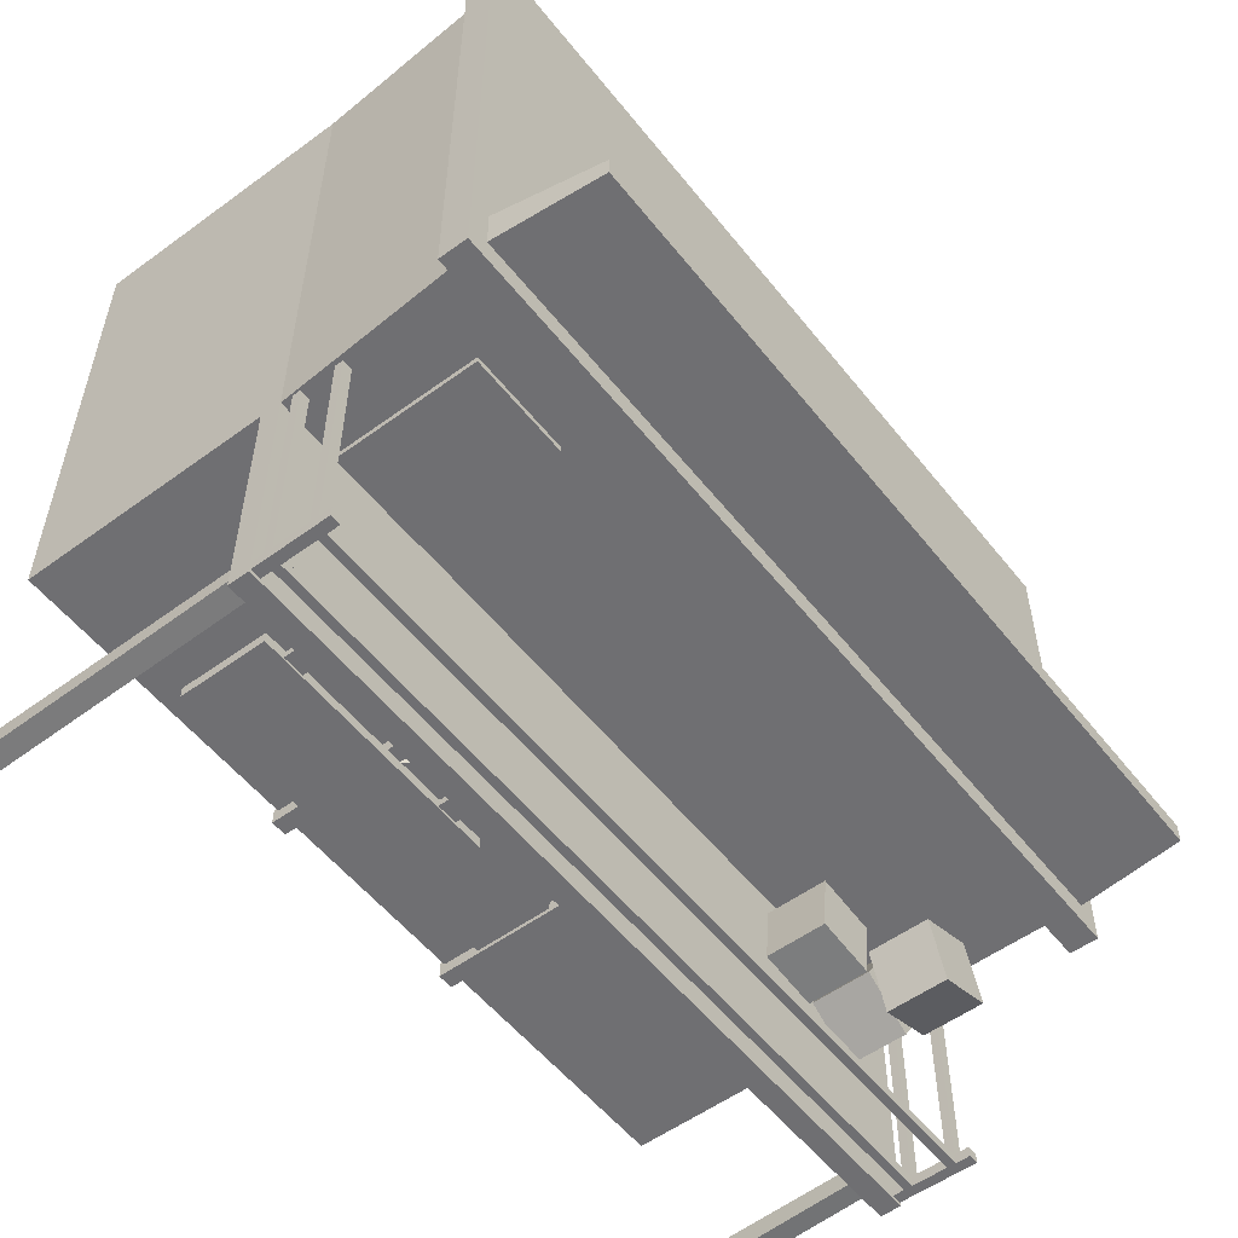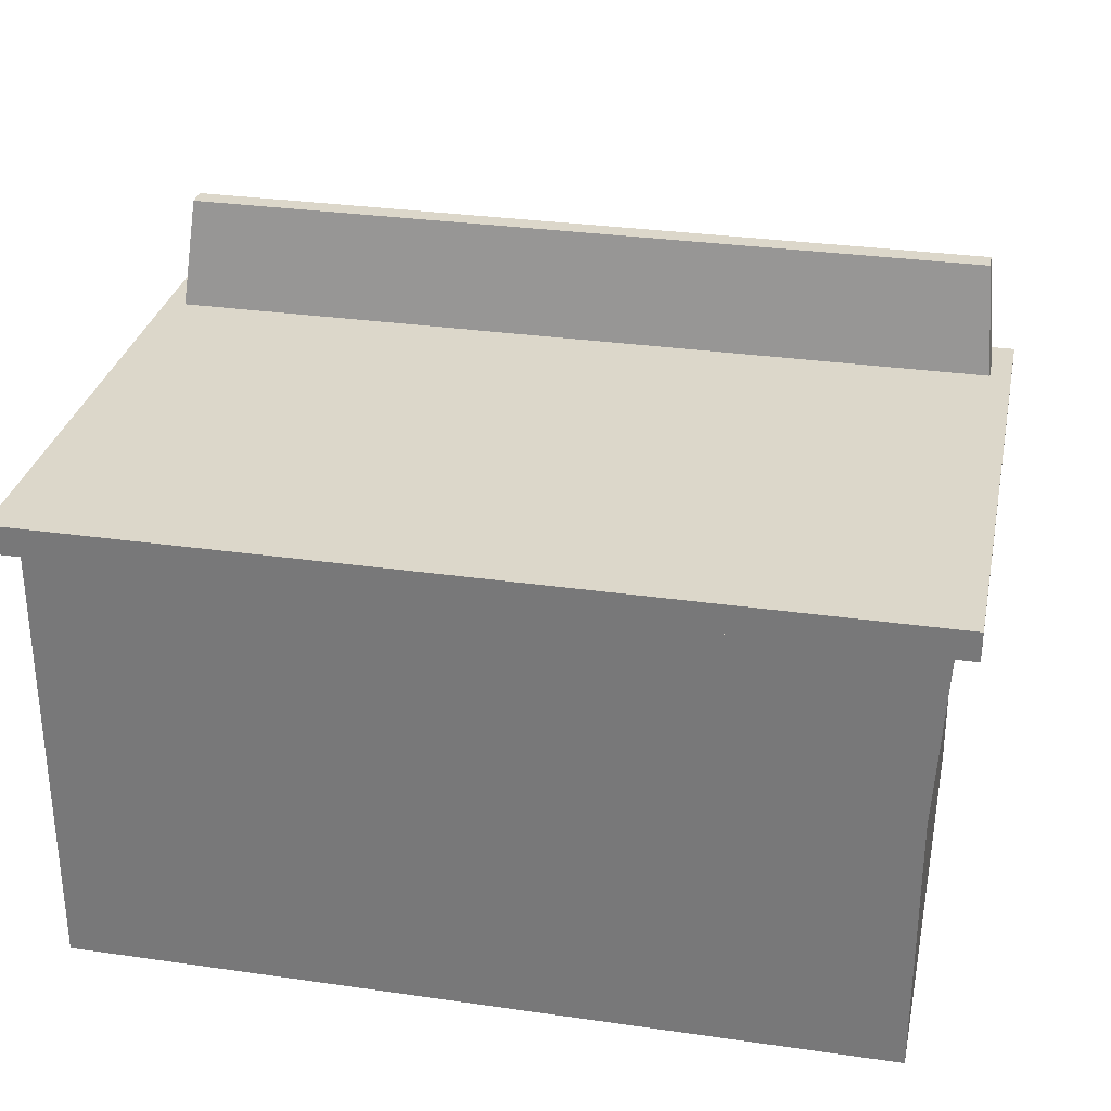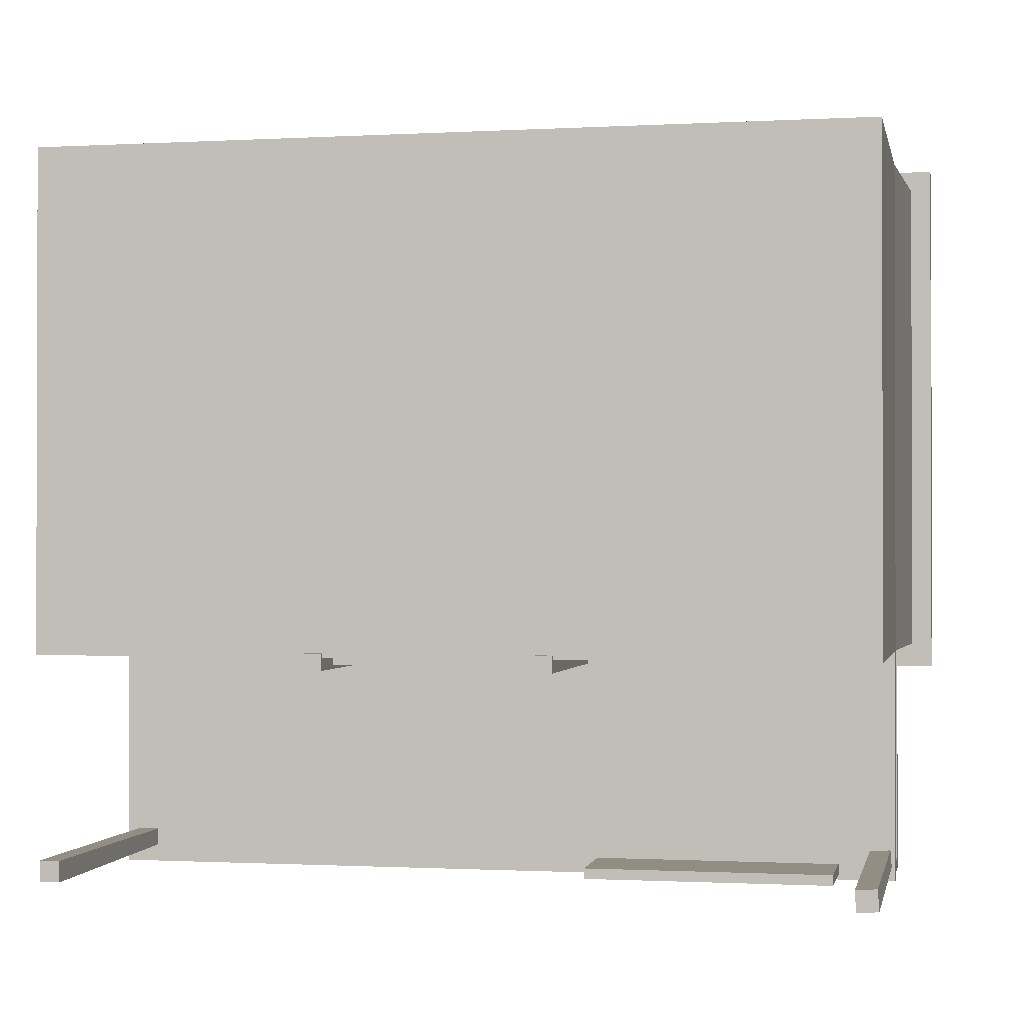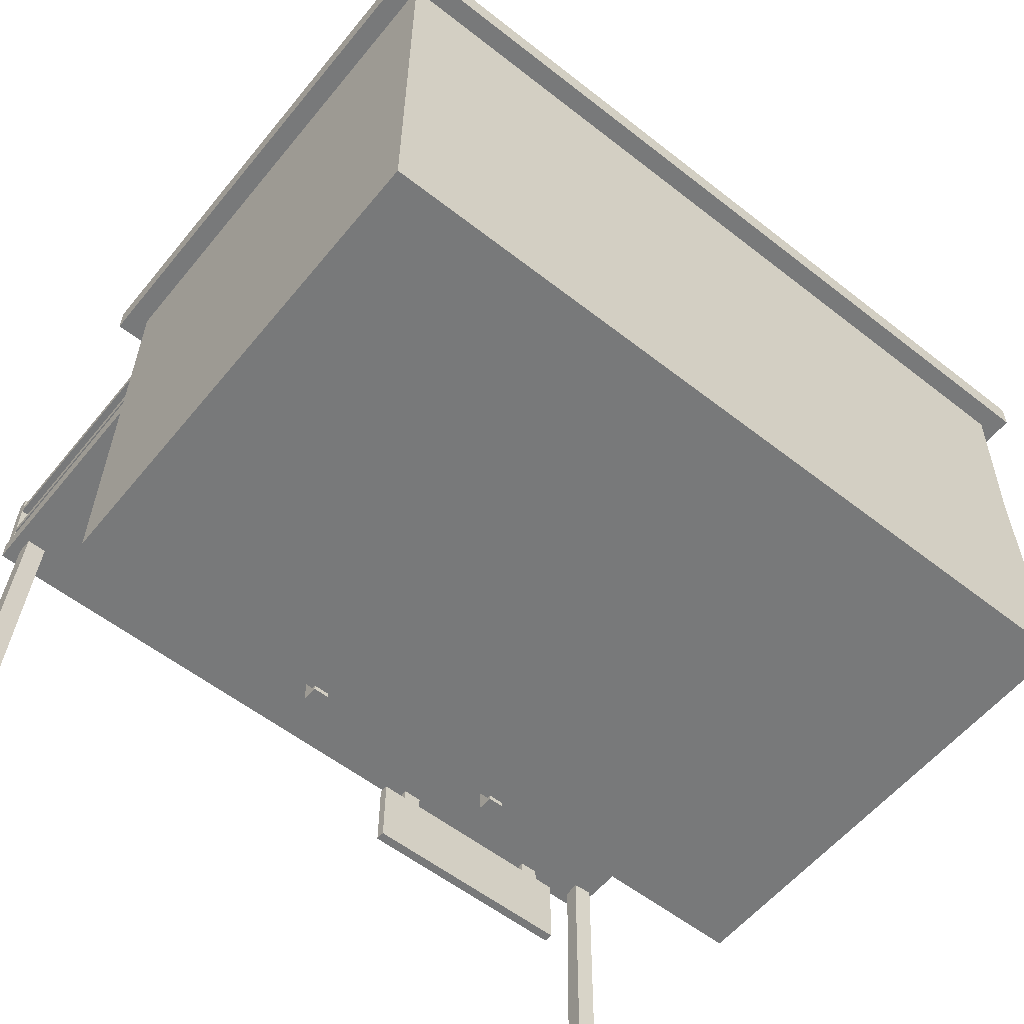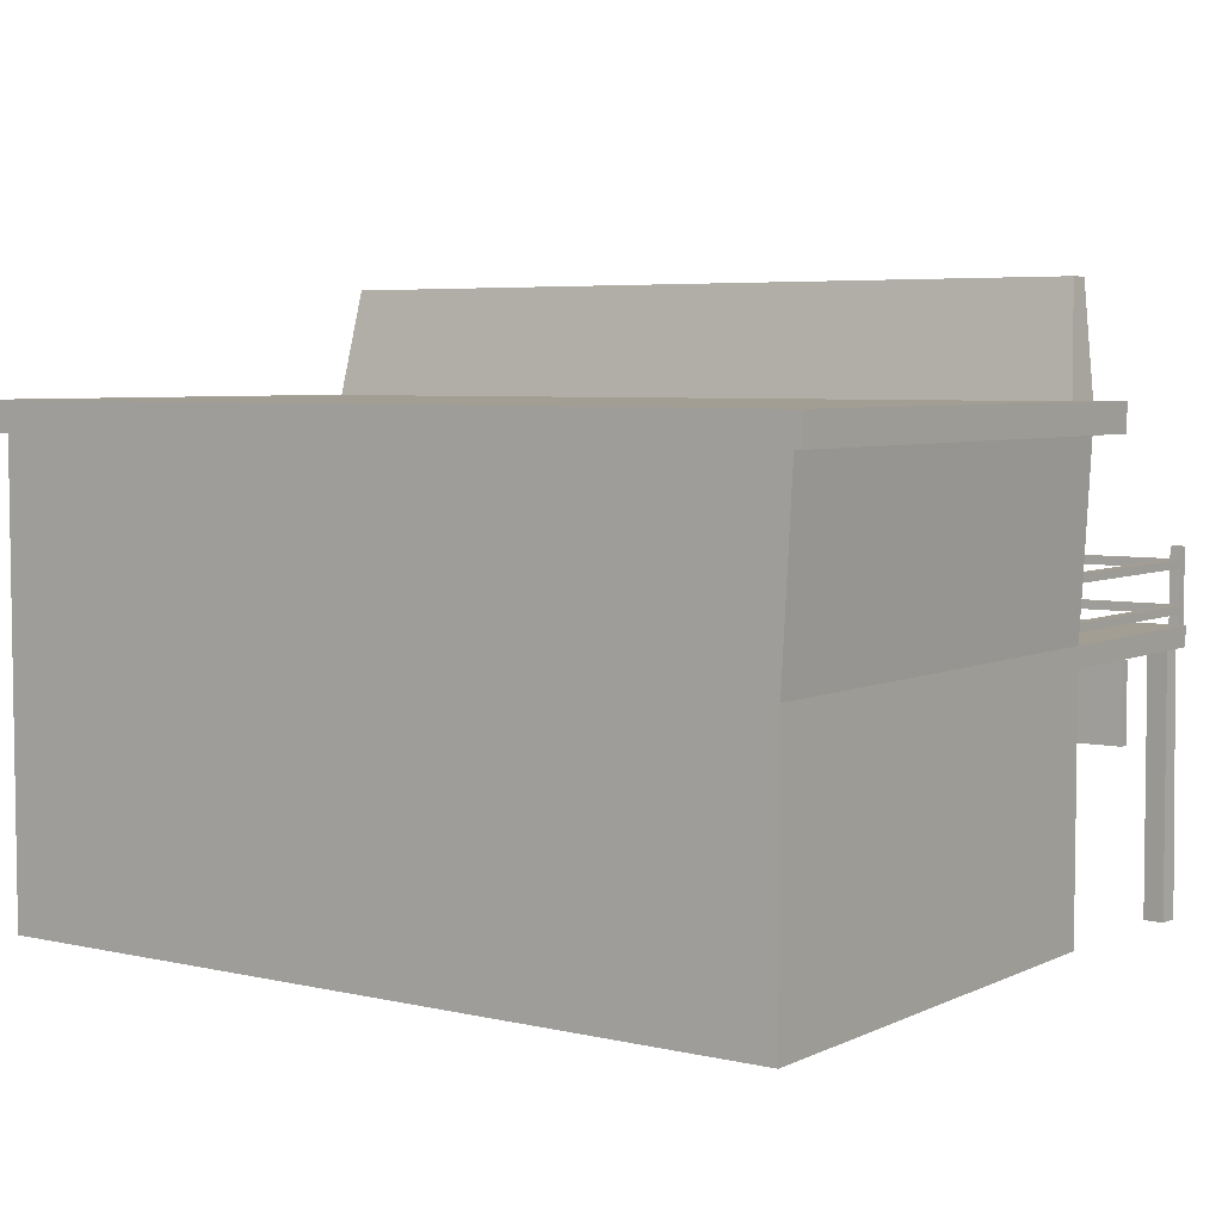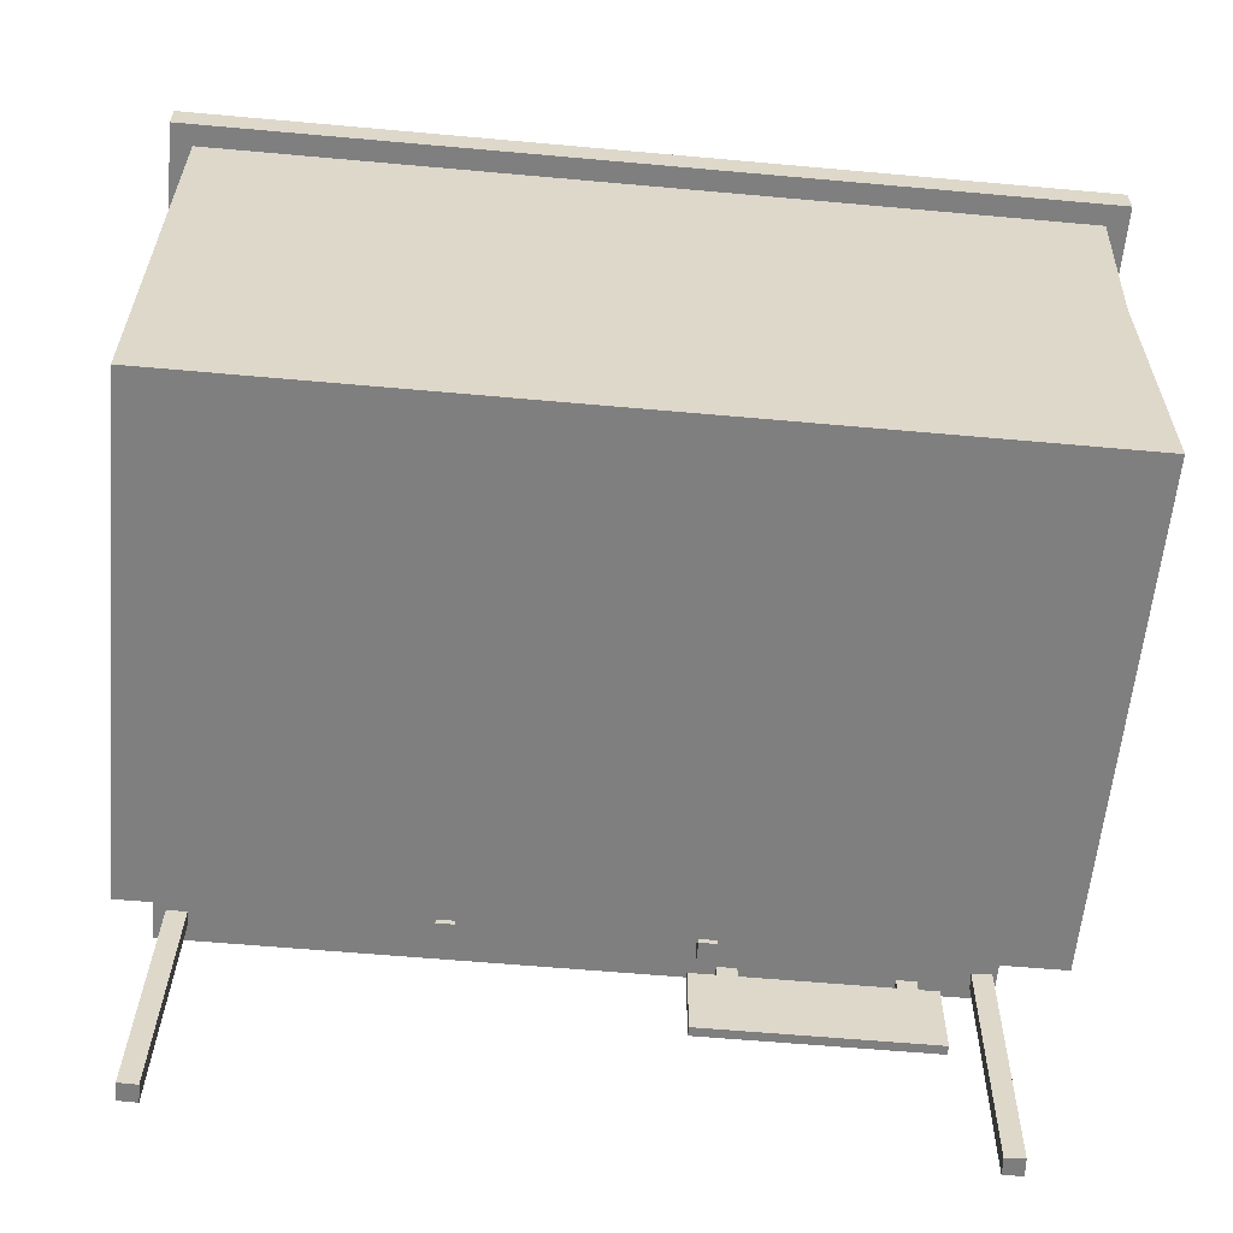
<metadata>
{"format":"obj","ext":"obj","renderer":"f3d","projection":"perspective","resolution":1024,"background":"white","views":[{"elev":-54.7,"azim":127.7,"up":"+Z"},{"elev":30.5,"azim":11.7,"up":"+Y"},{"elev":-0.9,"azim":11.6,"up":"+Z"},{"elev":-57.7,"azim":-39.0,"up":"+Y"},{"elev":5.2,"azim":35.4,"up":"+Y"},{"elev":-59.7,"azim":-5.3,"up":"+Y"}]}
</metadata>
<code>
o sign_panel
v 1.052 -0.04115 -0.5978
v 1.052 -0.04115 -0.6291
v 1.052 -0.2911 -0.5978
v 1.052 -0.2911 -0.6291
v 0.3083 -0.04115 -0.5978
v 0.3083 -0.04115 -0.6291
v 0.3083 -0.2911 -0.5978
v 0.3083 -0.2911 -0.6291
f 2 1 3 4
f 7 5 6 8
f 5 1 2 6
f 4 3 7 8
f 3 1 5 7
f 6 2 4 8
o hinge_1
v 0.9896 0.02135 -0.6041
v 0.9896 0.02135 -0.6228
v 0.9896 -0.04115 -0.6041
v 0.9896 -0.04115 -0.6228
v 0.9271 0.02135 -0.6041
v 0.9271 0.02135 -0.6228
v 0.9271 -0.04115 -0.6041
v 0.9271 -0.04115 -0.6228
f 10 9 11 12
f 15 13 14 16
f 13 9 10 14
f 12 11 15 16
f 11 9 13 15
f 14 10 12 16
o hinge_2
v 0.4583 0.02135 -0.6041
v 0.4583 0.02135 -0.6228
v 0.4583 -0.04115 -0.6041
v 0.4583 -0.04115 -0.6228
v 0.3958 0.02135 -0.6041
v 0.3958 0.02135 -0.6228
v 0.3958 -0.04115 -0.6041
v 0.3958 -0.04115 -0.6228
f 18 17 19 20
f 23 21 22 24
f 21 17 18 22
f 20 19 23 24
f 19 17 21 23
f 22 18 20 24
o building
v 1.252 0.6307 0.04907
v -1.248 0.6307 0.04907
v 1.252 0.6307 1.549
v 1.221 0.06823 1.549
v 1.221 0.06823 0.04907
v -1.248 0.6307 1.549
v -1.248 0.06823 1.549
v -1.248 0.06823 0.04907
v 1.252 0.7182 1.549
v -1.248 0.7182 1.549
v 1.221 1.043 0.1116
v 1.221 1.043 0.04907
v 1.252 0.7182 0.1741
v 1.252 0.7182 0.04907
v -1.217 1.043 0.1116
v -1.217 1.043 0.04907
v -1.248 0.7182 0.1741
v -1.248 0.7182 0.04907
v -1.248 0.7182 -0.02593
v 1.252 0.7182 -0.02593
v 1.252 0.6307 -0.02593
v -1.248 0.6307 -0.02593
v -1.31 0.7182 -0.02593
v -1.31 0.6307 -0.02593
v -1.31 0.6307 0.04907
v -1.31 0.7182 0.04907
v -1.31 0.7182 1.549
v -1.31 0.6307 1.549
v 1.315 0.7182 0.04907
v 1.315 0.7182 1.549
v 1.315 0.6307 1.549
v 1.315 0.6307 0.04907
v 1.315 0.6307 -0.02593
v 1.315 0.7182 -0.02593
v 1.315 0.6307 1.612
v 1.315 0.7182 1.612
v 1.252 0.7182 1.612
v 1.252 0.6307 1.612
v -1.248 0.7182 1.612
v -1.248 0.6307 1.612
v -1.31 0.7182 1.612
v -1.31 0.6307 1.612
v 1.221 0.005729 1.549
v -1.248 0.005729 1.549
v 1.221 0.005729 0.04907
v -1.248 0.005729 0.04907
v 1.221 -0.7568 1.549
v -1.248 -0.7568 1.549
v 1.221 -0.7568 0.04907
v -1.248 -0.7568 0.04907
v 1.221 0.005729 -0.6509
v -1.248 0.005729 -0.6509
v -1.248 0.06823 -0.6509
v 1.221 0.06823 -0.6509
f 25 27 28 29
f 31 30 26 32
f 34 33 38 42
f 73 71 72 74
f 28 27 30 31
f 26 25 29 32
f 61 63 64 62
f 53 54 55 56
f 43 44 45 46
f 51 50 49 52
f 36 35 37 38
f 41 39 40 42
f 39 35 36 40
f 37 35 39 41
f 40 36 38 42
f 44 43 42 38
f 57 58 53 56
f 46 45 25 26
f 47 48 49 50
f 48 47 43 46
f 49 48 46 26
f 47 50 42 43
f 50 51 34 42
f 52 49 26 30
f 65 66 64 63
f 54 53 38 33
f 59 60 61 62
f 56 55 27 25
f 58 57 45 44
f 53 58 44 38
f 57 56 25 45
f 60 59 55 54
f 61 60 54 33
f 59 62 27 55
f 63 61 33 34
f 62 64 30 27
f 66 65 51 52
f 64 66 52 30
f 65 63 34 51
f 67 69 29 28
f 68 67 28 31
f 70 68 31 32
f 75 76 77 78
f 71 73 69 67
f 72 71 67 68
f 74 72 68 70
f 73 74 70 69
f 76 75 69 70
f 77 76 70 32
f 78 77 32 29
f 75 78 29 69
o door
v 0.2521 -0.3974 0.05532
v 0.2521 -0.3974 0.02407
v 0.2521 -0.6411 0.05532
v 0.2521 -0.6411 0.02407
v -0.3729 -0.3974 0.05532
v -0.3729 -0.3974 0.02407
v -0.3729 -0.6411 0.05532
v -0.3729 -0.6411 0.02407
v 0.1896 -0.3286 0.05532
v 0.1896 -0.3286 0.02407
v -0.3104 -0.3286 0.05532
v -0.3104 -0.3286 0.02407
f 80 79 81 82
f 85 83 84 86
f 89 87 88 90
f 82 81 85 86
f 81 79 83 85
f 84 80 82 86
f 87 89 83 79
f 88 87 79 80
f 90 88 80 84
f 89 90 84 83
o doorframe
v -0.3729 -0.2286 0.06157
v -0.3729 -0.2286 0.01157
v -0.3729 -0.7724 0.06157
v -0.3729 -0.7724 0.01157
v -0.4229 -0.2286 0.06157
v -0.4229 -0.2286 0.01157
v -0.4229 -0.7724 0.06157
v -0.4229 -0.7724 0.01157
v -0.3729 -0.1849 0.06157
v -0.3729 -0.1849 0.01157
v -0.4229 -0.1849 0.06157
v -0.4229 -0.1849 0.01157
v 0.2521 -0.1849 0.01157
v 0.2521 -0.1849 0.06157
v 0.2521 -0.2286 0.06157
v 0.2521 -0.2286 0.01157
v 0.3021 -0.1849 0.01157
v 0.3021 -0.1849 0.06157
v 0.3021 -0.2286 0.06157
v 0.3021 -0.2286 0.01157
v 0.3021 -0.7724 0.01157
v 0.3021 -0.7724 0.06157
v 0.2521 -0.7724 0.06157
v 0.2521 -0.7724 0.01157
f 92 91 93 94
f 97 95 96 98
f 101 99 100 102
f 94 93 97 98
f 93 91 95 97
f 96 92 94 98
f 99 101 95 91
f 107 108 109 110
f 102 100 92 96
f 101 102 96 95
f 104 103 100 99
f 105 104 99 91
f 106 105 91 92
f 103 106 92 100
f 108 107 103 104
f 109 108 104 105
f 111 112 113 114
f 107 110 106 103
f 112 111 110 109
f 113 112 109 105
f 114 113 105 106
f 111 114 106 110
o railing
v -1.214 0.2339 -0.6103
v -1.214 0.2339 -0.6416
v -1.214 0.1276 -0.6103
v -1.214 0.1276 -0.6416
v -1.245 0.2339 -0.6103
v -1.245 0.2339 -0.6416
v -1.245 0.1276 -0.6103
v -1.245 0.1276 -0.6416
v -1.214 0.2589 -0.6103
v -1.214 0.2589 -0.6416
v -1.245 0.2589 -0.6103
v -1.245 0.2589 -0.6416
v -1.214 0.3026 -0.6103
v -1.214 0.3026 -0.6416
v -1.245 0.3026 -0.6103
v -1.245 0.3026 -0.6416
v -1.214 0.2589 0.0522
v -1.245 0.2589 0.0522
v -1.245 0.2339 0.0522
v -1.214 0.2339 0.0522
v 1.186 0.2589 -0.6416
v 1.186 0.2589 -0.6103
v 1.186 0.2339 -0.6103
v 1.186 0.2339 -0.6416
v 1.218 0.2589 -0.6416
v 1.218 0.2589 -0.6103
v 1.218 0.2339 -0.6103
v 1.218 0.2339 -0.6416
v 1.218 0.1276 -0.6416
v 1.218 0.1276 -0.6103
v 1.218 0.2964 -0.6103
v 1.218 0.2964 -0.6416
v 1.186 0.2964 -0.6416
v 1.186 0.2964 -0.6103
v 1.218 0.2339 0.0522
v 1.218 0.2589 0.0522
v 1.186 0.2589 0.0522
v 1.186 0.2339 0.0522
v -1.214 0.1026 -0.6103
v -1.245 0.1026 -0.6103
v -1.214 0.1026 -0.6416
v -1.245 0.1026 -0.6416
v -1.214 0.05885 -0.6103
v -1.245 0.05885 -0.6103
v -1.214 0.05885 -0.6416
v -1.245 0.05885 -0.6416
v -1.245 0.1026 0.0522
v -1.214 0.1026 0.0522
v -1.214 0.1276 0.0522
v -1.245 0.1276 0.0522
v 1.186 0.1276 -0.6416
v 1.186 0.1276 -0.6103
v 1.218 0.1026 -0.6416
v 1.218 0.1026 -0.6103
v 1.186 0.1026 -0.6103
v 1.186 0.1026 -0.6416
v 1.218 0.0651 -0.6416
v 1.218 0.0651 -0.6103
v 1.186 0.0651 -0.6103
v 1.186 0.0651 -0.6416
v 1.186 0.1026 0.0522
v 1.218 0.1026 0.0522
v 1.218 0.1276 0.0522
v 1.186 0.1276 0.0522
f 116 115 117 118
f 121 119 120 122
f 129 127 128 130
f 159 157 158 160
f 117 115 119 121
f 120 116 118 122
f 131 132 133 134
f 139 140 141 142
f 126 124 116 120
f 125 126 120 119
f 127 129 125 123
f 128 127 123 124
f 130 128 124 126
f 129 130 126 125
f 132 131 123 125
f 133 132 125 119
f 134 133 119 115
f 131 134 115 123
f 136 135 124 123
f 137 136 123 115
f 138 137 115 116
f 135 138 116 124
f 145 146 147 148
f 149 150 151 152
f 139 142 138 135
f 144 143 142 141
f 166 144 141 137
f 165 166 137 138
f 143 165 138 142
f 146 145 140 139
f 147 146 139 135
f 148 147 135 136
f 145 148 136 140
f 150 149 141 140
f 151 150 140 136
f 152 151 136 137
f 149 152 137 141
f 169 170 165 166
f 161 162 163 164
f 156 154 121 122
f 155 156 122 118
f 157 159 155 153
f 158 157 153 154
f 160 158 154 156
f 159 160 156 155
f 162 161 154 153
f 163 162 153 117
f 164 163 117 121
f 161 164 121 154
f 170 169 153 155
f 165 170 155 118
f 166 165 118 117
f 169 166 117 153
f 171 172 173 174
f 168 167 143 144
f 175 176 177 178
f 170 169 166 165
f 167 170 165 143
f 172 171 167 168
f 173 172 168 169
f 174 173 169 170
f 171 174 170 167
f 176 175 169 168
f 177 176 168 144
f 178 177 144 166
f 175 178 166 169
o upstairs_door
v 1.033 0.512 0.06157
v 1.033 0.512 0.03032
v 1.033 0.07448 0.06157
v 1.033 0.07448 0.03032
v 0.7208 0.512 0.06157
v 0.7208 0.512 0.03032
v 0.7208 0.07448 0.06157
v 0.7208 0.07448 0.03032
f 180 179 181 182
f 185 183 184 186
f 182 181 185 186
f 181 179 183 185
f 184 180 182 186
f 183 179 180 184
o crates
v -0.7011 0.2526 -0.1906
v -0.8876 0.2526 -0.2102
v -0.7011 0.0651 -0.1906
v -0.8876 0.0651 -0.2102
v -0.7207 0.2526 -0.00414
v -0.9072 0.2526 -0.02374
v -0.7207 0.0651 -0.00414
v -0.9072 0.0651 -0.02374
v -0.9163 0.4339 -0.1053
v -0.9773 0.4339 -0.2826
v -0.9163 0.2464 -0.1053
v -0.9773 0.2464 -0.2826
v -1.094 0.4339 -0.04426
v -1.155 0.4339 -0.2215
v -1.094 0.2464 -0.04426
v -1.155 0.2464 -0.2215
v -1.008 0.2464 -0.03374
v -0.9057 0.2464 -0.191
v -1.008 0.05885 -0.03374
v -0.9057 0.05885 -0.191
v -1.165 0.2464 -0.1359
v -1.063 0.2464 -0.2931
v -1.165 0.05885 -0.1359
v -1.063 0.05885 -0.2931
f 188 187 189 190
f 193 191 192 194
f 191 187 188 192
f 190 189 193 194
f 189 187 191 193
f 192 188 190 194
f 196 195 197 198
f 201 199 200 202
f 199 195 196 200
f 198 197 201 202
f 197 195 199 201
f 200 196 198 202
f 204 203 205 206
f 209 207 208 210
f 207 203 204 208
f 206 205 209 210
f 205 203 207 209
f 208 204 206 210
o beams
v 1.206 0.01044 -0.5578
v 1.21 0.01398 -0.6087
v 1.206 -0.7852 -0.5648
v 1.21 -0.7846 -0.6271
v 1.144 0.01048 -0.5622
v 1.147 0.01401 -0.6131
v 1.144 -0.7851 -0.5691
v 1.148 -0.7846 -0.6315
v -1.147 0.05848 -0.5464
v -1.147 0.06299 -0.5974
v -1.174 -0.7545 -0.5555
v -1.174 -0.754 -0.618
v -1.209 0.06012 -0.5464
v -1.209 0.06463 -0.5974
v -1.237 -0.7529 -0.5555
v -1.237 -0.7524 -0.618
f 212 211 213 214
f 217 215 216 218
f 215 211 212 216
f 214 213 217 218
f 213 211 215 217
f 216 212 214 218
f 220 219 221 222
f 225 223 224 226
f 223 219 220 224
f 222 221 225 226
f 221 219 223 225
f 224 220 222 226

</code>
